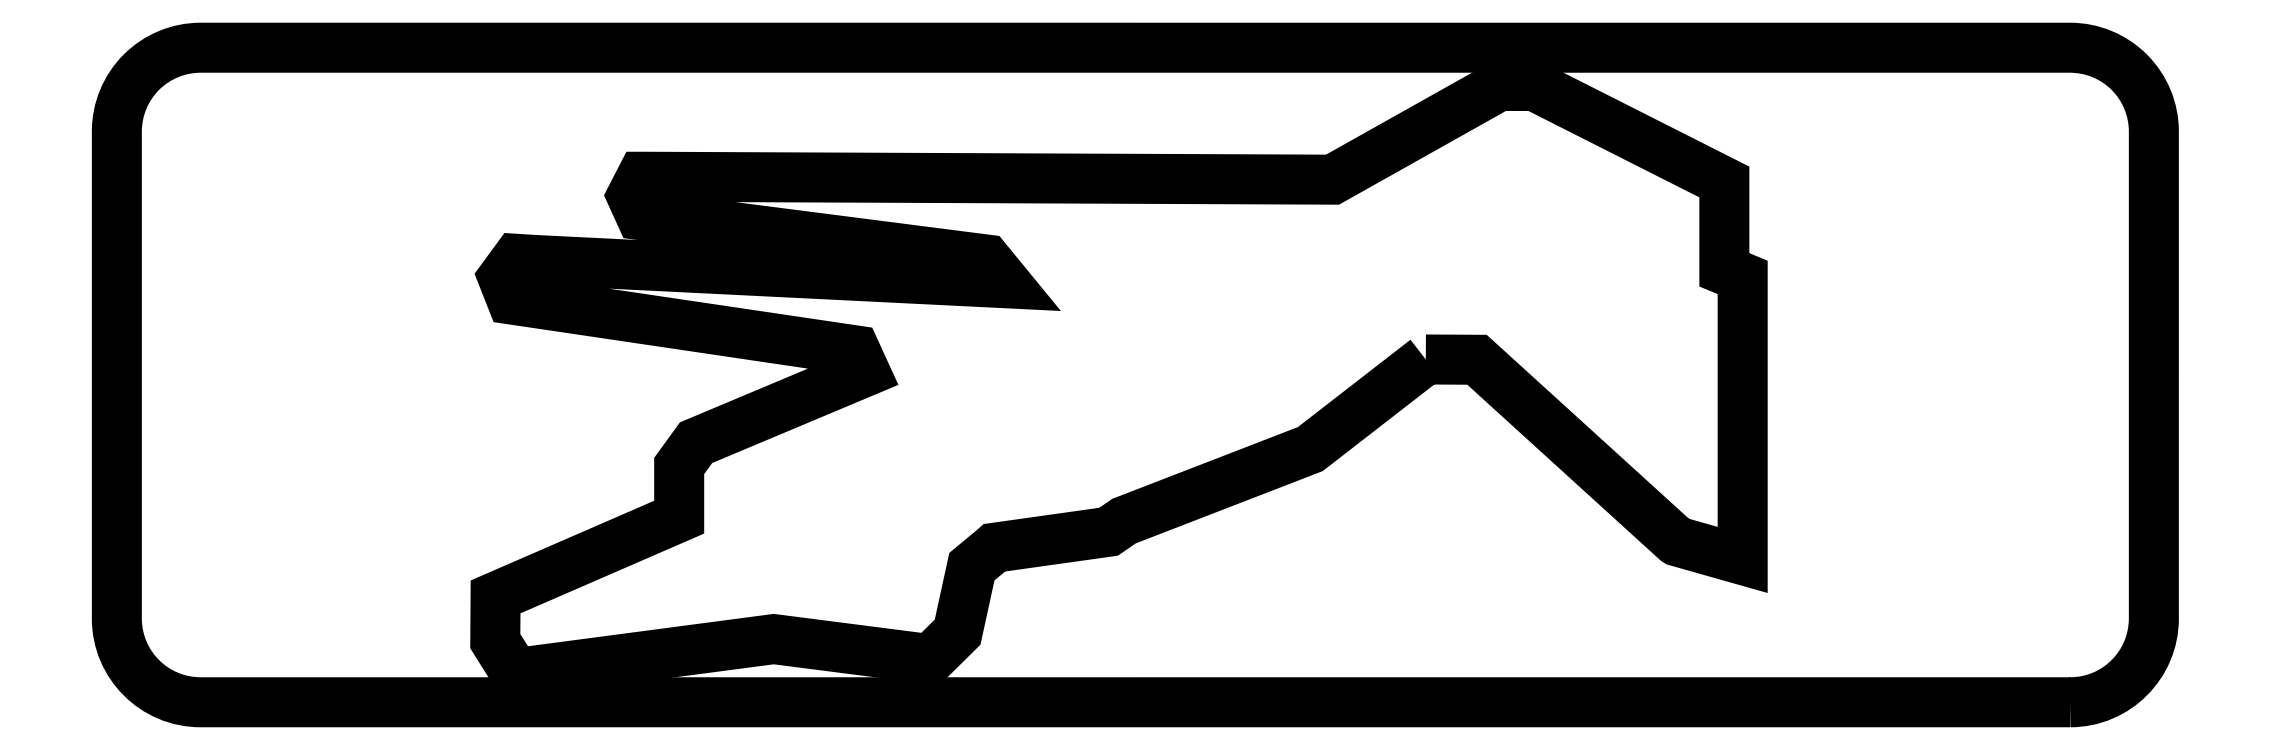
<metadata>
{"format":"dxf","ext":"dxf","renderer":"ezdxf+matplotlib","layout":"modelspace","background":"white","min_lineweight":24,"dpi":150}
</metadata>
<code>
0
SECTION
2
ENTITIES
0
LWPOLYLINE
8
0
90
8
70
1
43
0
10
-10.19
20
-112.8
42
0.4142
10
4.81
20
-97.76
10
4.811
20
-10.51
42
0.4143
10
-10.19
20
4.49
10
-345.1
20
4.492
42
0.4142
10
-360.1
20
-10.51
10
-360.1
20
-97.76
42
0.4142
10
-345.1
20
-112.8
0
LWPOLYLINE
8
0
90
38
70
1
43
0
10
-125.6
20
-51.36
10
-146.3
20
-67.41
10
-179.7
20
-80.31
10
-182.4
20
-82.21
10
-202.9
20
-85.08
10
-203.3
20
-85.44
10
-206.9
20
-88.47
10
-209.5
20
-100.2
10
-214.4
20
-105
10
-242.4
20
-101.4
10
-288.7
20
-107.5
10
-292.3
20
-101.8
10
-292.2
20
-93.89
10
-259.4
20
-79.6
10
-259.4
20
-70.43
10
-256.3
20
-66.26
10
-226.1
20
-53.56
10
-227.8
20
-49.72
10
-289.4
20
-40.62
10
-290.9
20
-36.66
10
-288.5
20
-33.32
10
-285.2
20
-33.53
10
-200.8
20
-37.7
10
-204.3
20
-33.45
10
-266.3
20
-25.5
10
-267.9
20
-22.06
10
-266.1
20
-18.62
10
-265.6
20
-18.62
10
-142.3
20
-19.14
10
-112.4
20
-2.36
10
-106.2
20
-2.36
10
-72.13
20
-19.56
10
-72.13
20
-35.29
10
-68.85
20
-36.66
10
-68.85
20
-87.27
10
-80.63
20
-83.93
10
-80.79
20
-83.83
10
-116.4
20
-51.41
0
ENDSEC
0
EOF

</code>
